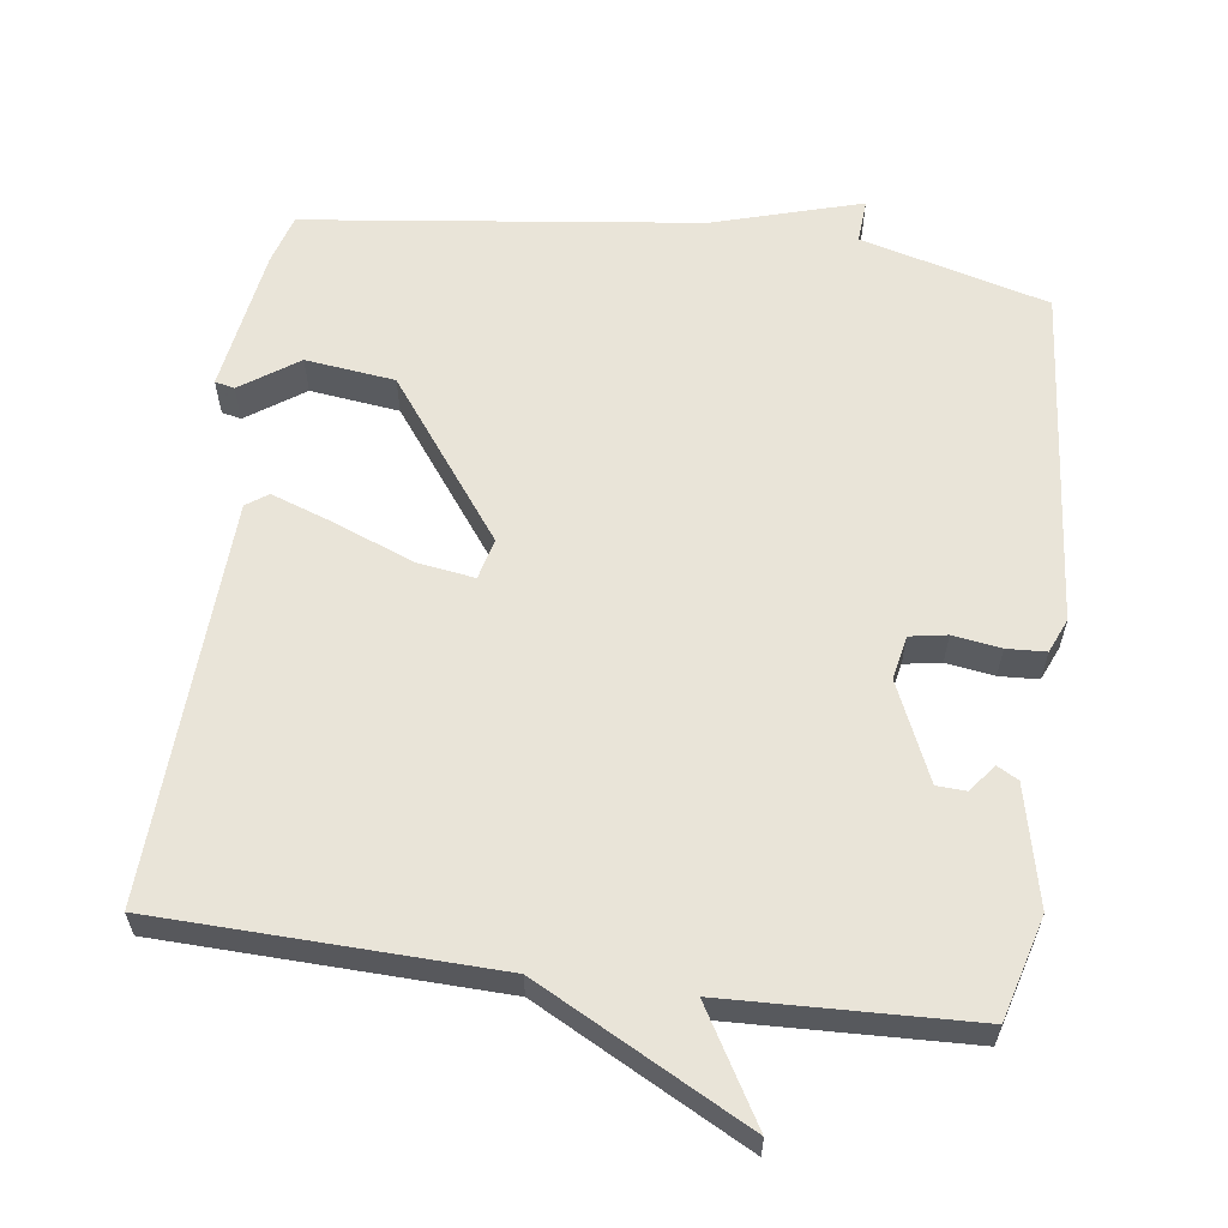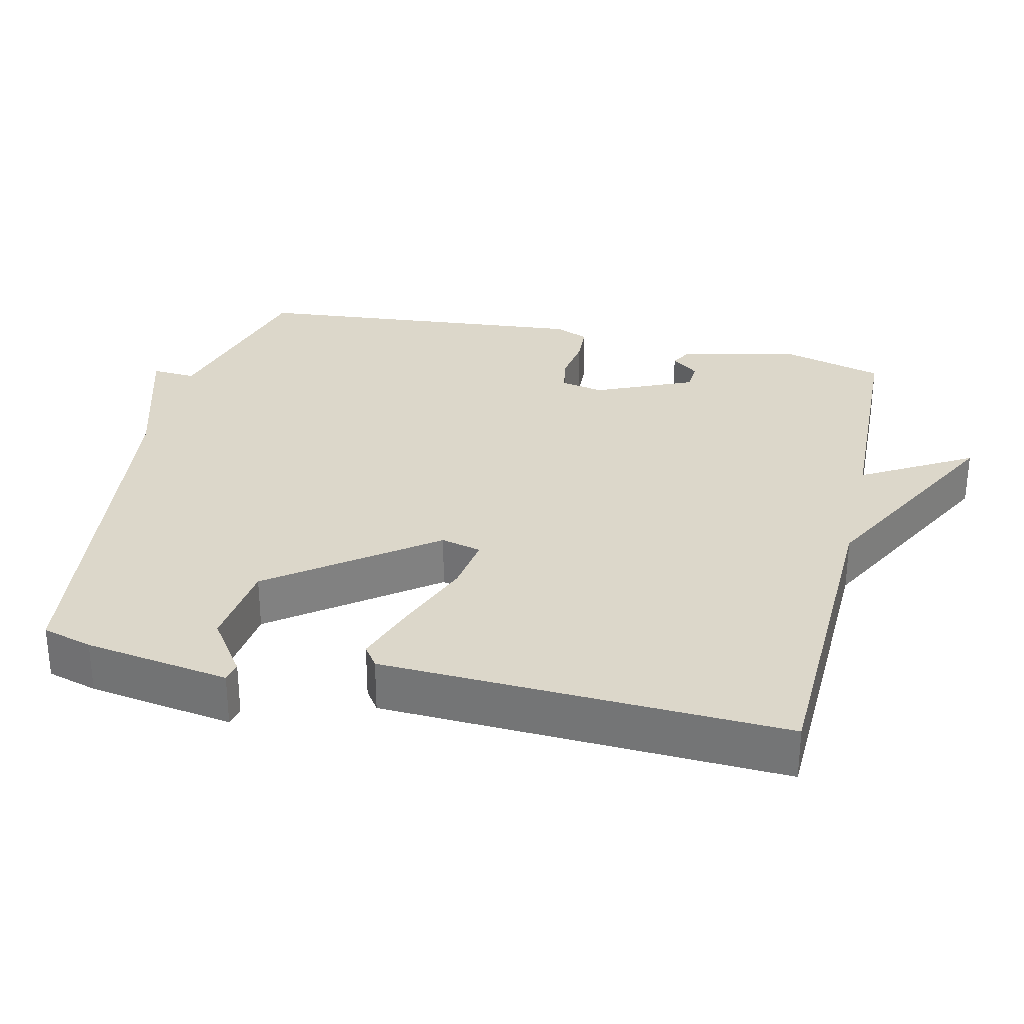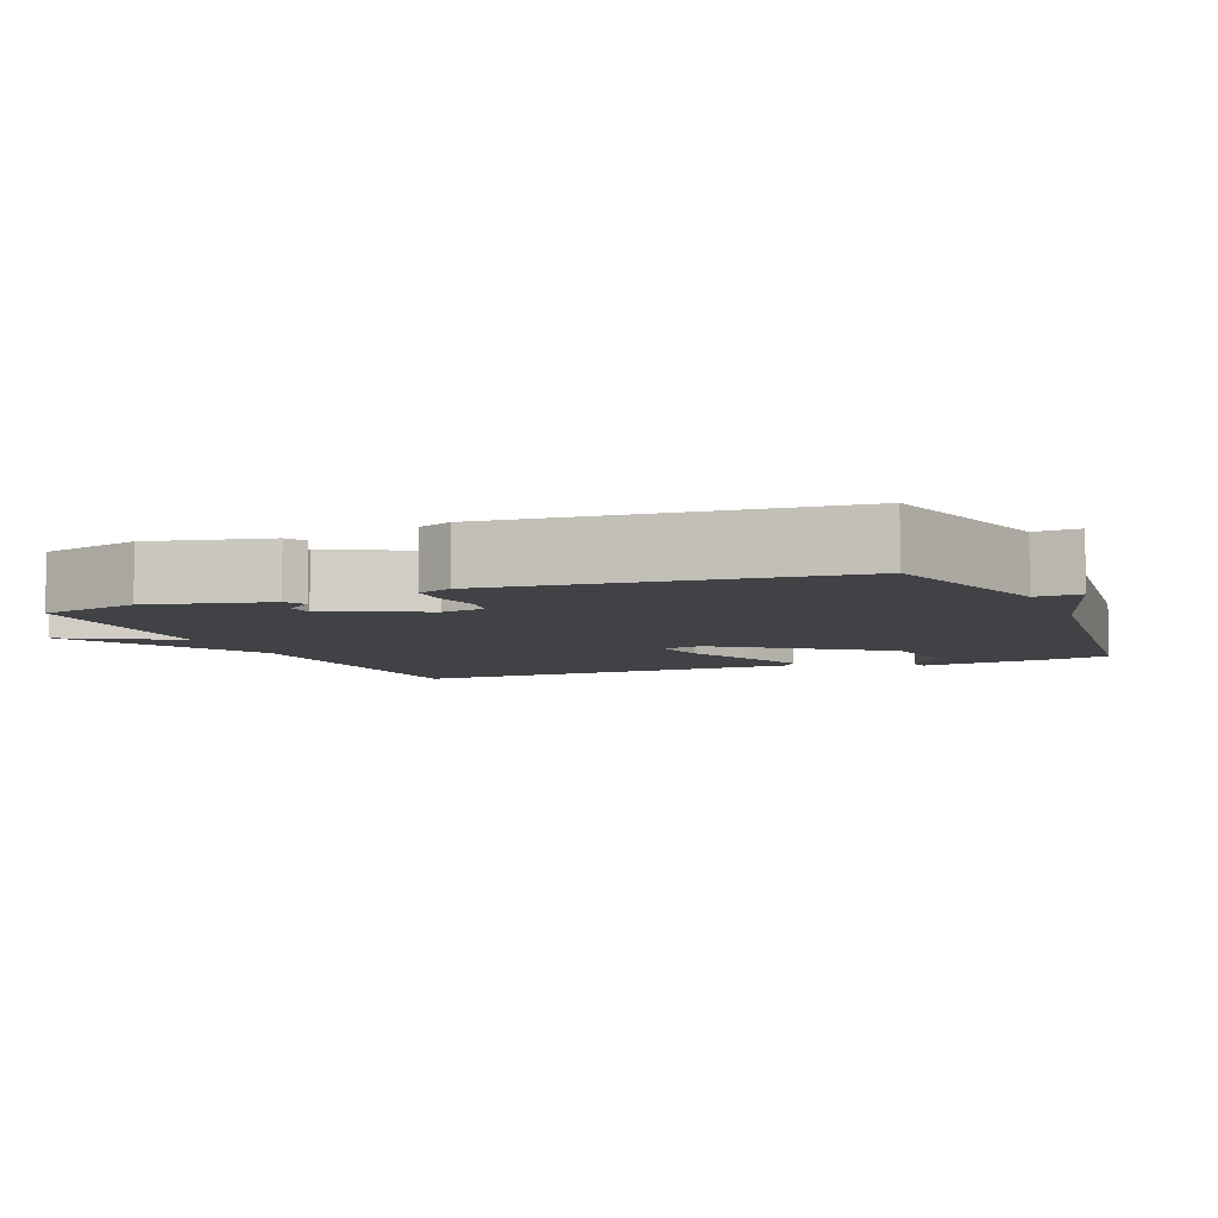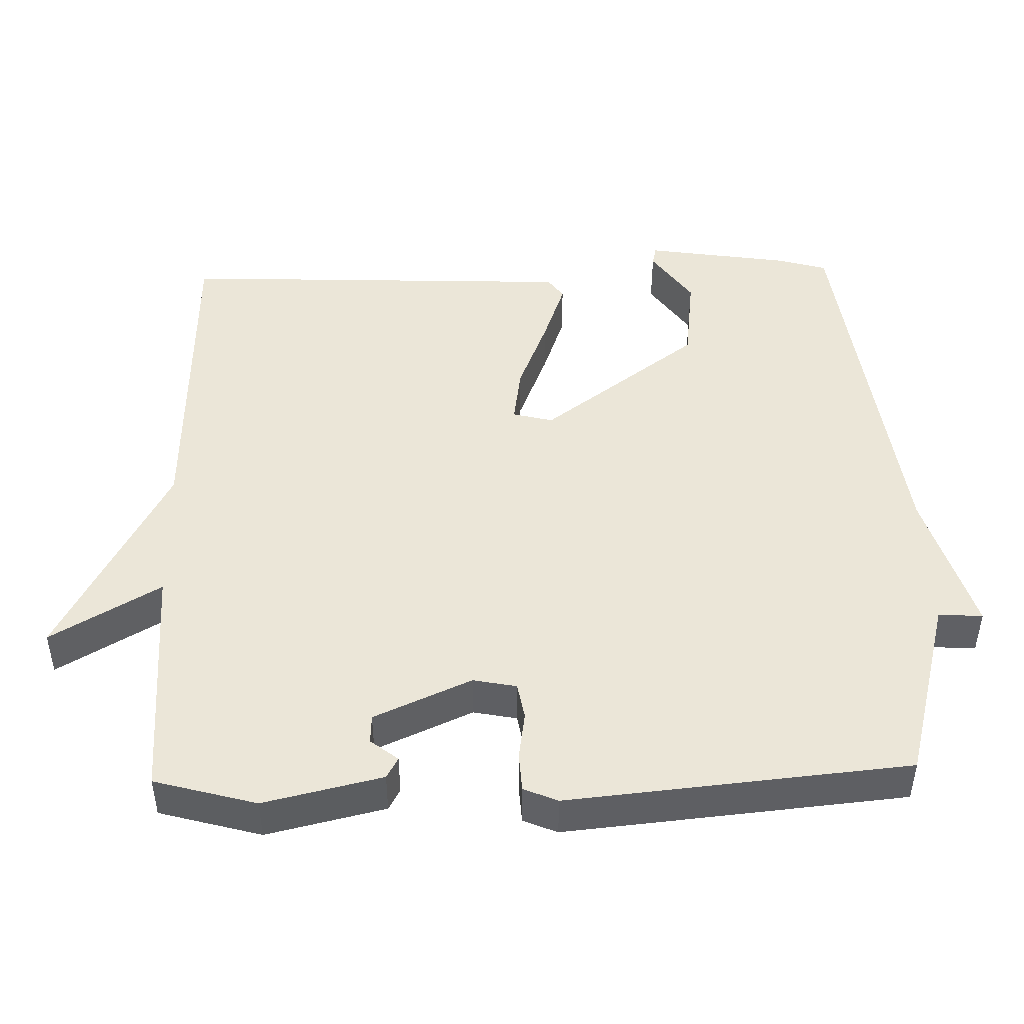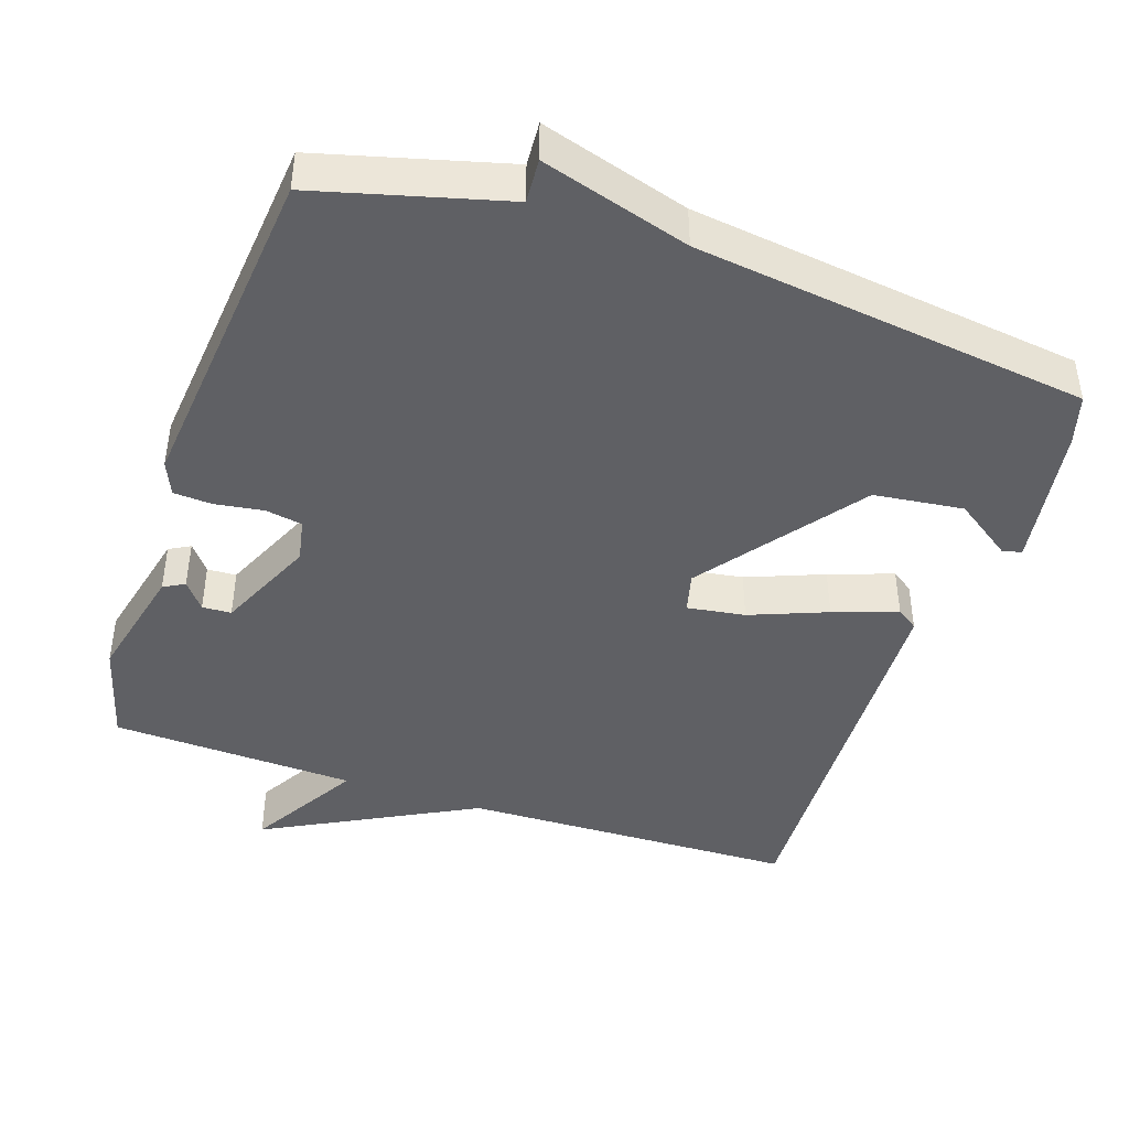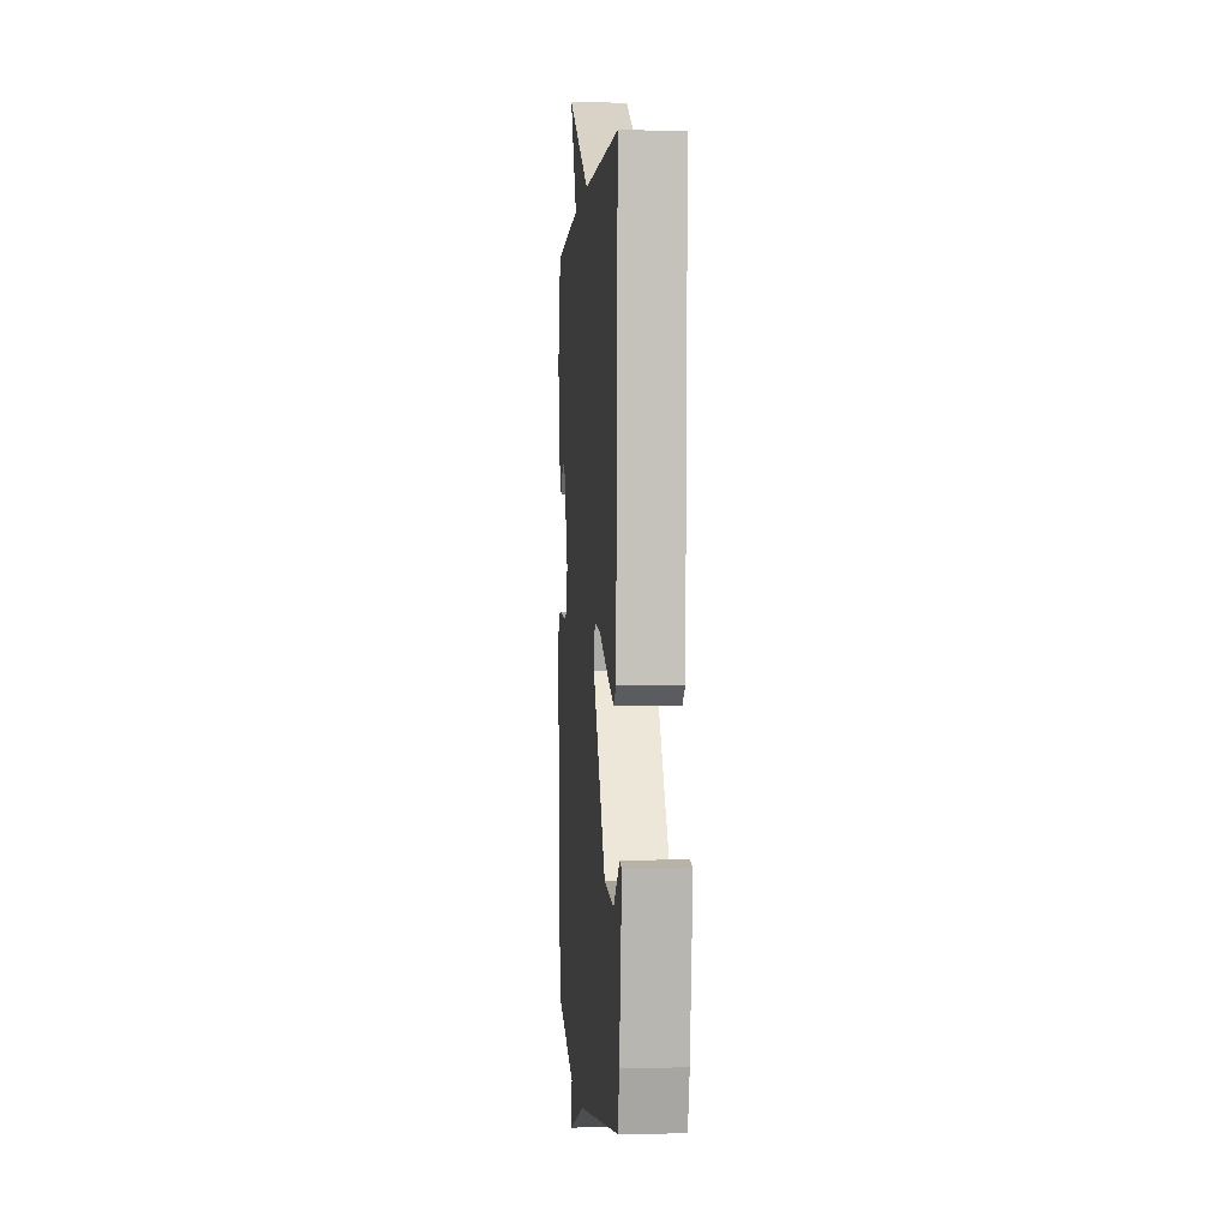
<metadata>
{"format":"obj","ext":"obj","renderer":"f3d","projection":"perspective","resolution":1024,"background":"white","views":[{"elev":60.4,"azim":7.8,"up":"+Y"},{"elev":30.5,"azim":-76.9,"up":"+Y"},{"elev":-6.1,"azim":112.3,"up":"+Y"},{"elev":46.6,"azim":88.5,"up":"+Y"},{"elev":-43.7,"azim":161.3,"up":"+Y"},{"elev":0.0,"azim":-94.4,"up":"+Z"}]}
</metadata>
<code>
v -0.5 0.07 -0.5
v -0.52 0.07 -0.431
v -0.551 0.07 -0.231
v -0.524 0.07 -0.225
v -0.445 0.07 -0.28
v -0.322 0.07 -0.265
v -0.159 0.07 -0.046
v -0.173 0.07 0.01
v -0.253 0.07 -0.002
v -0.359 0.07 -0.044
v -0.447 0.07 -0.075
v -0.477 0.07 -0.054
v -0.5 0.07 0.5
v -0.038 0.07 0.513
v 0.251 0.07 0.665
v 0.162 0.07 0.513
v 0.5 0.07 0.5
v 0.539 0.07 0.359
v 0.501 0.07 0.195
v 0.472 0.07 0.179
v 0.442 0.07 0.217
v 0.402 0.07 0.215
v 0.342 0.07 0.08
v 0.354 0.07 0.02
v 0.405 0.07 0.011
v 0.471 0.07 0.021
v 0.525 0.07 0.018
v 0.545 0.07 -0.029
v 0.5 0.07 -0.5
v 0.242 0.07 -0.569
v 0.246 0.07 -0.63
v 0.042 0.07 -0.569
v -0.5 0 -0.5
v -0.52 0 -0.431
v -0.551 0 -0.231
v -0.524 0 -0.225
v -0.445 0 -0.28
v -0.322 0 -0.265
v -0.159 0 -0.046
v -0.173 0 0.01
v -0.253 0 -0.002
v -0.359 0 -0.044
v -0.447 0 -0.075
v -0.477 0 -0.054
v -0.5 0 0.5
v -0.038 0 0.513
v 0.251 0 0.665
v 0.162 0 0.513
v 0.5 0 0.5
v 0.539 0 0.359
v 0.501 0 0.195
v 0.472 0 0.179
v 0.442 0 0.217
v 0.402 0 0.215
v 0.342 0 0.08
v 0.354 0 0.02
v 0.405 0 0.011
v 0.471 0 0.021
v 0.525 0 0.018
v 0.545 0 -0.029
v 0.5 0 -0.5
v 0.242 0 -0.569
v 0.246 0 -0.63
v 0.042 0 -0.569
f 30 31 32
f 32 1 2
f 30 32 2
f 29 30 2
f 28 29 2
f 27 28 2
f 26 27 2
f 25 26 2
f 24 25 2
f 23 24 2
f 22 23 2
f 19 20 21
f 18 19 21
f 17 18 21
f 16 17 21 22
f 14 15 16
f 13 14 16
f 12 13 16
f 11 12 16
f 10 11 16
f 9 10 16
f 8 9 16 22
f 7 8 22
f 6 7 22
f 2 3 4 5
f 2 5 6
f 2 6 22
f 64 63 62
f 34 33 64
f 34 64 62
f 34 62 61
f 34 61 60
f 34 60 59
f 34 59 58
f 34 58 57
f 34 57 56
f 34 56 55
f 34 55 54
f 53 52 51
f 53 51 50
f 53 50 49
f 54 53 49 48
f 48 47 46
f 48 46 45
f 48 45 44
f 48 44 43
f 48 43 42
f 48 42 41
f 54 48 41 40
f 54 40 39
f 54 39 38
f 37 36 35 34
f 38 37 34
f 54 38 34
f 1 33 34 2
f 2 34 35 3
f 3 35 36 4
f 4 36 37 5
f 5 37 38 6
f 6 38 39 7
f 7 39 40 8
f 8 40 41 9
f 9 41 42 10
f 10 42 43 11
f 11 43 44 12
f 12 44 45 13
f 13 45 46 14
f 14 46 47 15
f 15 47 48 16
f 16 48 49 17
f 17 49 50 18
f 18 50 51 19
f 19 51 52 20
f 20 52 53 21
f 21 53 54 22
f 22 54 55 23
f 23 55 56 24
f 24 56 57 25
f 25 57 58 26
f 26 58 59 27
f 27 59 60 28
f 28 60 61 29
f 29 61 62 30
f 30 62 63 31
f 31 63 64 32
f 32 64 33 1

</code>
